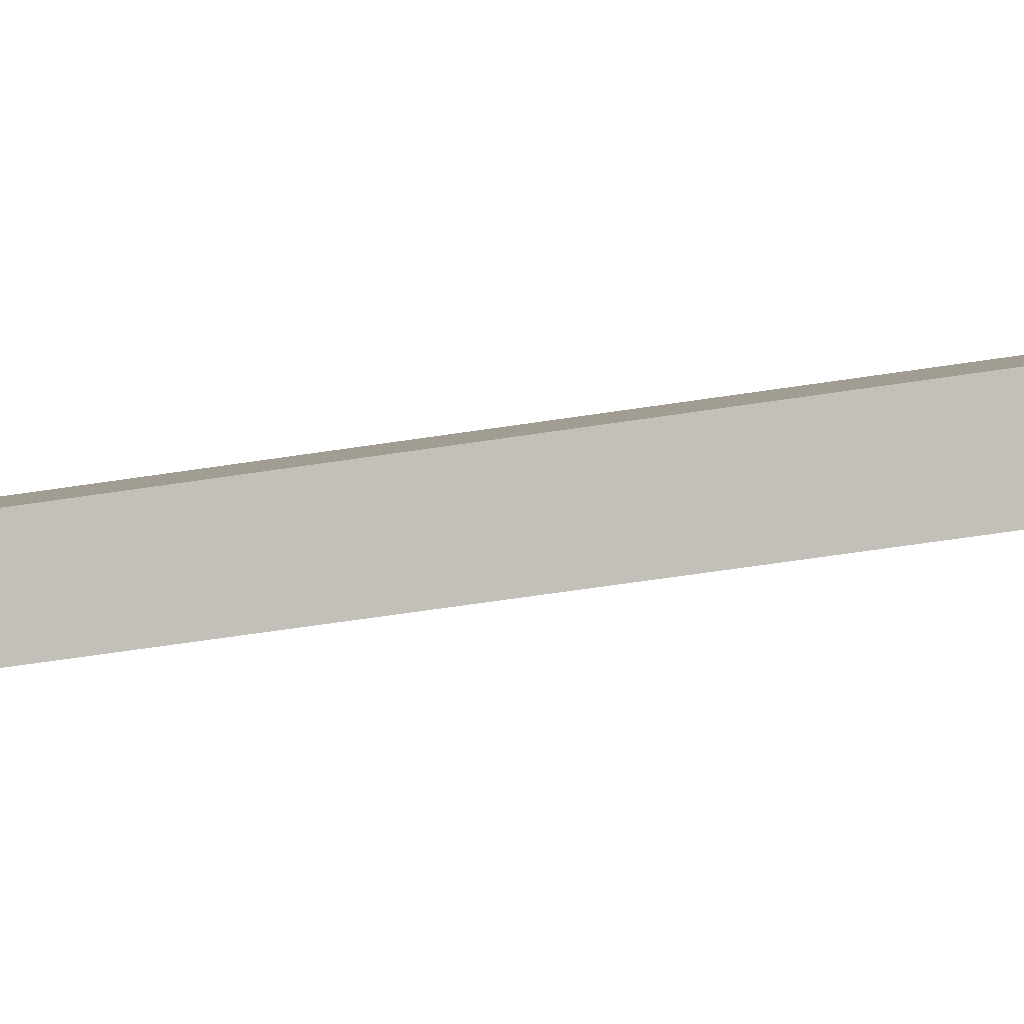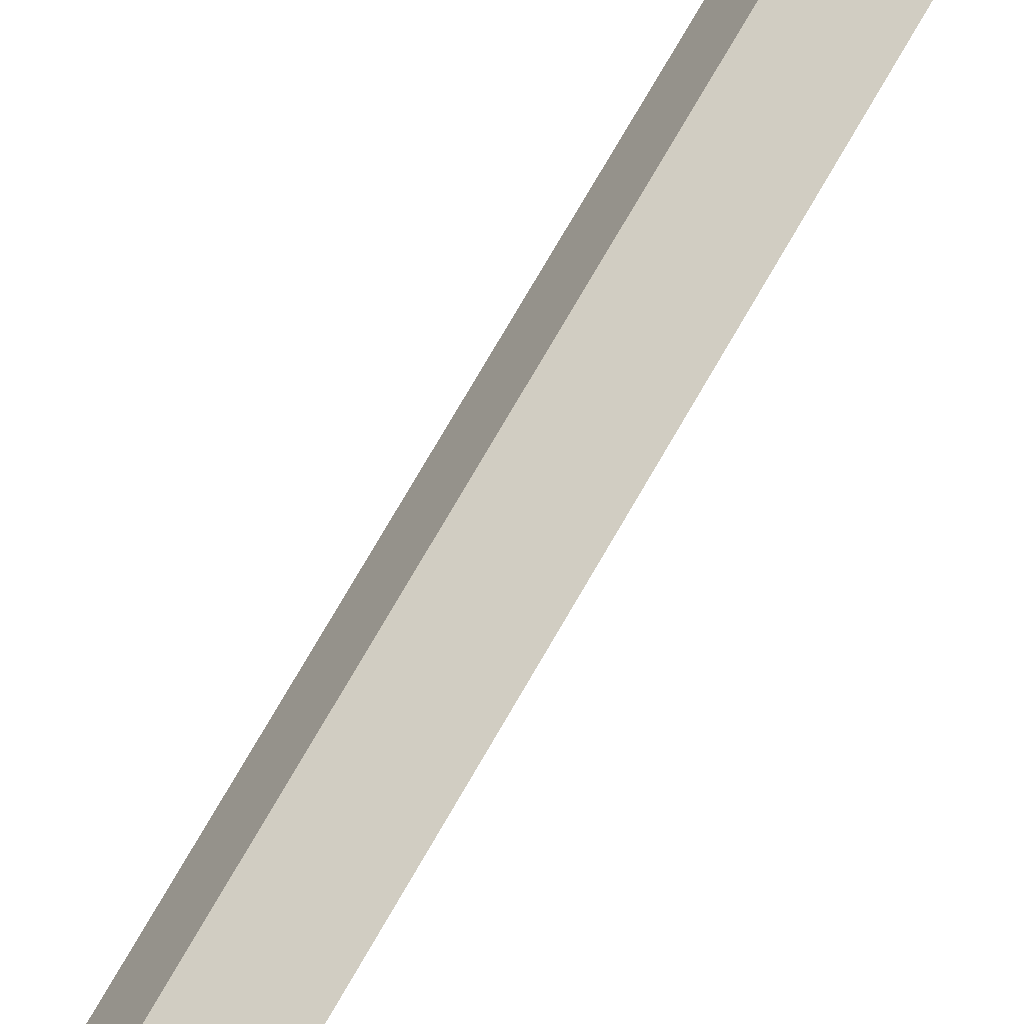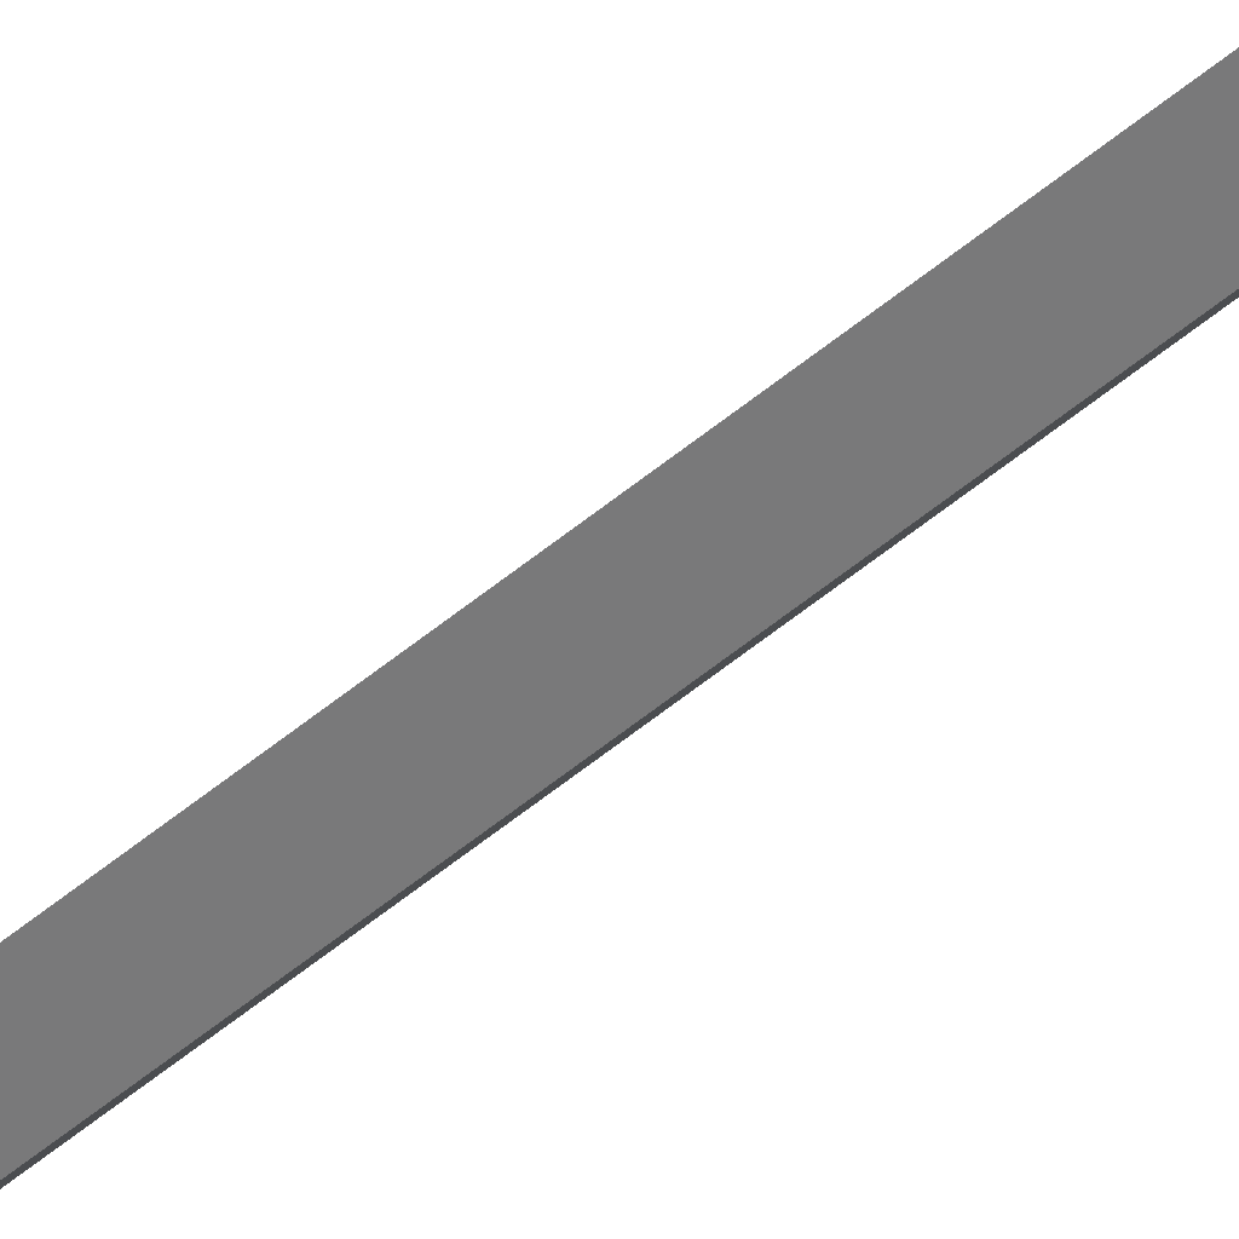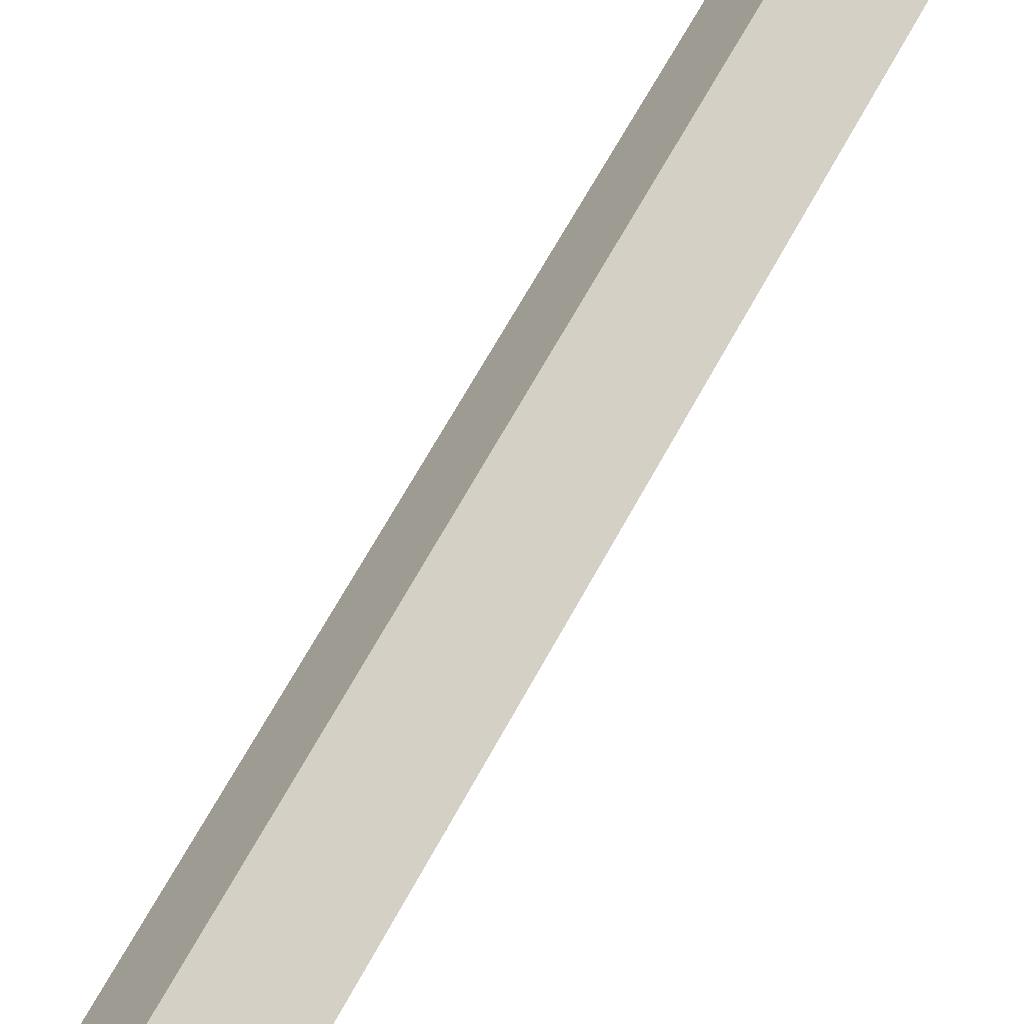
<metadata>
{"format":"obj","ext":"obj","renderer":"f3d","projection":"perspective","resolution":1024,"background":"white","views":[{"elev":48.8,"azim":79.7,"up":"+Y"},{"elev":25.2,"azim":14.3,"up":"+Y"},{"elev":-33.2,"azim":-37.2,"up":"+Y"},{"elev":33.3,"azim":-161.9,"up":"+Y"}]}
</metadata>
<code>
g default
v 0 -0.2952 -12.41
v 0.2952 0 -12.41
v 0 -0.2363 10.96
v 0.2363 0 10.96
v -0.2363 0 10.96
v 0 0.2363 10.96
v -0.2952 0 -12.41
v 0 0.2952 -12.41
v 0 -0.2952 -10.62
v 0.2952 0 -10.62
v 0 0.2952 -10.62
v -0.2952 0 -10.62
v 0 -0.2952 -12.41
v 0.2952 0 -12.41
v 0.2952 0 -10.62
v 0 -0.2952 -10.62
v 0 0.2952 -12.41
v 0 0.2952 -10.62
v -0.2952 0 -10.62
v -0.2952 0 -12.41
v 0.02214 0.273 -12.28
v 0.273 0.02214 -12.28
v 0.02214 0.273 -10.76
v 0.273 0.02214 -10.76
v -0.273 -0.02214 -12.28
v -0.02214 -0.273 -12.28
v -0.02214 -0.273 -10.76
v -0.273 -0.02214 -10.76
v 0.02214 -0.273 -12.28
v 0.273 -0.02214 -12.28
v 0.273 -0.02214 -10.76
v 0.02214 -0.273 -10.76
v -0.02214 0.273 -10.76
v -0.273 0.02214 -10.76
v -0.02214 0.273 -12.28
v -0.273 0.02214 -12.28
v 0.6909 -0.8311 -12.84
v 0.8311 -0.6909 -12.84
v 0.8311 -0.6909 -11.6
v 0.6909 -0.8311 -11.6
v 0.7044 0.8176 -12.84
v 0.8176 0.7044 -12.84
v 0.7044 0.8176 -11.6
v 0.8176 0.7044 -11.6
v -0.6909 0.8311 -11.6
v -0.8311 0.6909 -11.6
v -0.6909 0.8311 -12.84
v -0.8311 0.6909 -12.84
v -0.8176 -0.7044 -12.84
v -0.7044 -0.8176 -12.84
v -0.7044 -0.8176 -11.6
v -0.8176 -0.7044 -11.6
v 0 -0.7128 11.11
v 0.7128 0 11.11
v 0 0.7128 11.11
v -0.7128 0 11.11
v 0 -0.1068 12.72
v 0.1068 0 12.72
v 0 0.1068 12.72
v -0.1068 0 12.72
v 0 -0.05003 12.84
v 0.05003 0 12.84
v 0 0.05003 12.84
v -0.05003 0 12.84
v 0 -0.6843 11.17
v 0.6843 0 11.17
v 0 0.6843 11.17
v -0.6843 0 11.17
g Arrow
f 9 10 4 3
f 61 62 63 64
f 5 6 11 12
f 7 8 2 1
f 10 11 6 4
f 12 9 3 5
f 37 38 39 40
f 42 41 43 44
f 46 45 47 48
f 49 50 51 52
f 1 2 14 13
f 10 9 16 15
f 2 8 17 14
f 11 10 15 18
f 12 11 18 19
f 8 7 20 17
f 7 1 13 20
f 9 12 19 16
f 14 17 21 22
f 17 18 23 21
f 18 15 24 23
f 15 14 22 24
f 20 13 26 25
f 13 16 27 26
f 16 19 28 27
f 19 20 25 28
f 13 14 30 29
f 14 15 31 30
f 15 16 32 31
f 16 13 29 32
f 19 18 33 34
f 18 17 35 33
f 17 20 36 35
f 20 19 34 36
f 29 30 38 37
f 30 31 39 38
f 31 32 40 39
f 32 29 37 40
f 22 21 41 42
f 21 23 43 41
f 23 24 44 43
f 24 22 42 44
f 34 33 45 46
f 33 35 47 45
f 35 36 48 47
f 36 34 46 48
f 25 26 50 49
f 26 27 51 50
f 27 28 52 51
f 28 25 49 52
f 3 4 54 53
f 4 6 55 54
f 6 5 56 55
f 5 3 53 56
f 65 66 58 57
f 66 67 59 58
f 67 68 60 59
f 68 65 57 60
f 57 58 62 61
f 58 59 63 62
f 59 60 64 63
f 60 57 61 64
f 53 54 66 65
f 54 55 67 66
f 55 56 68 67
f 56 53 65 68

</code>
